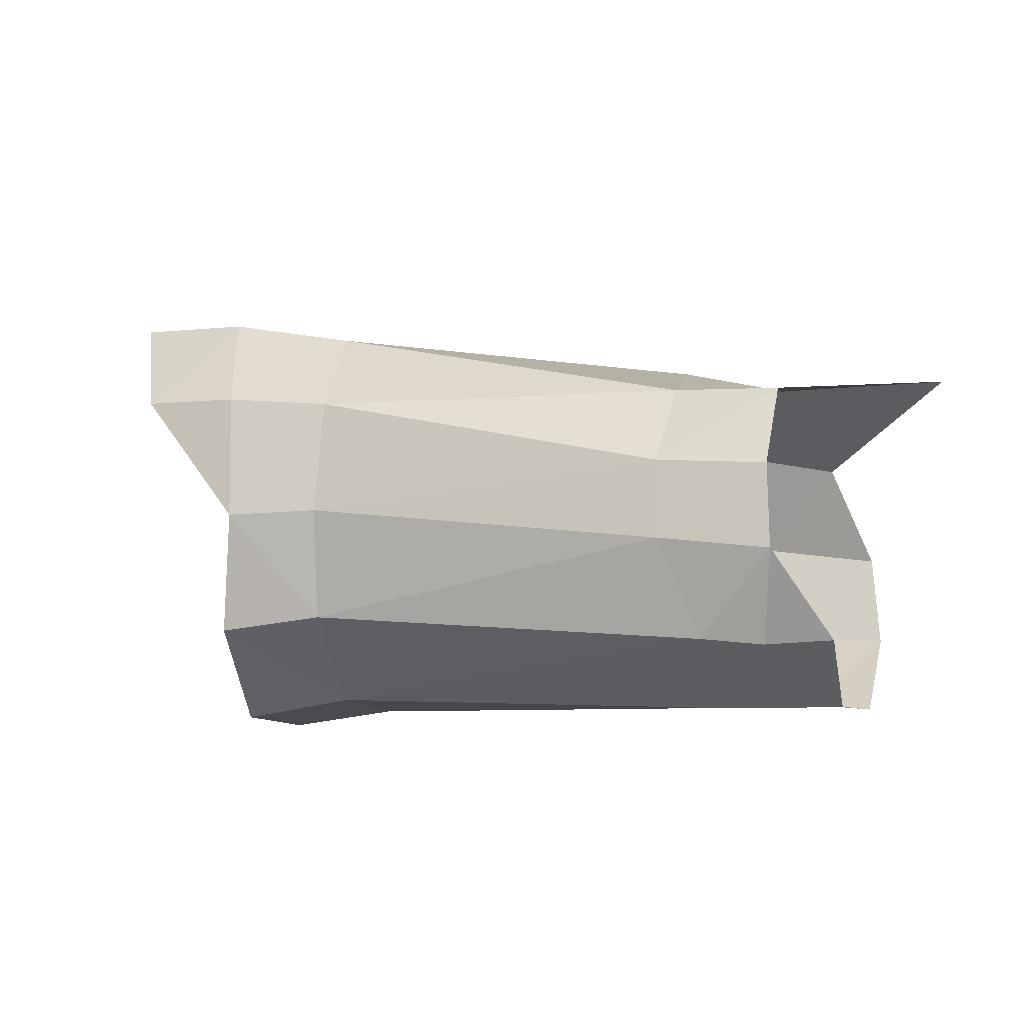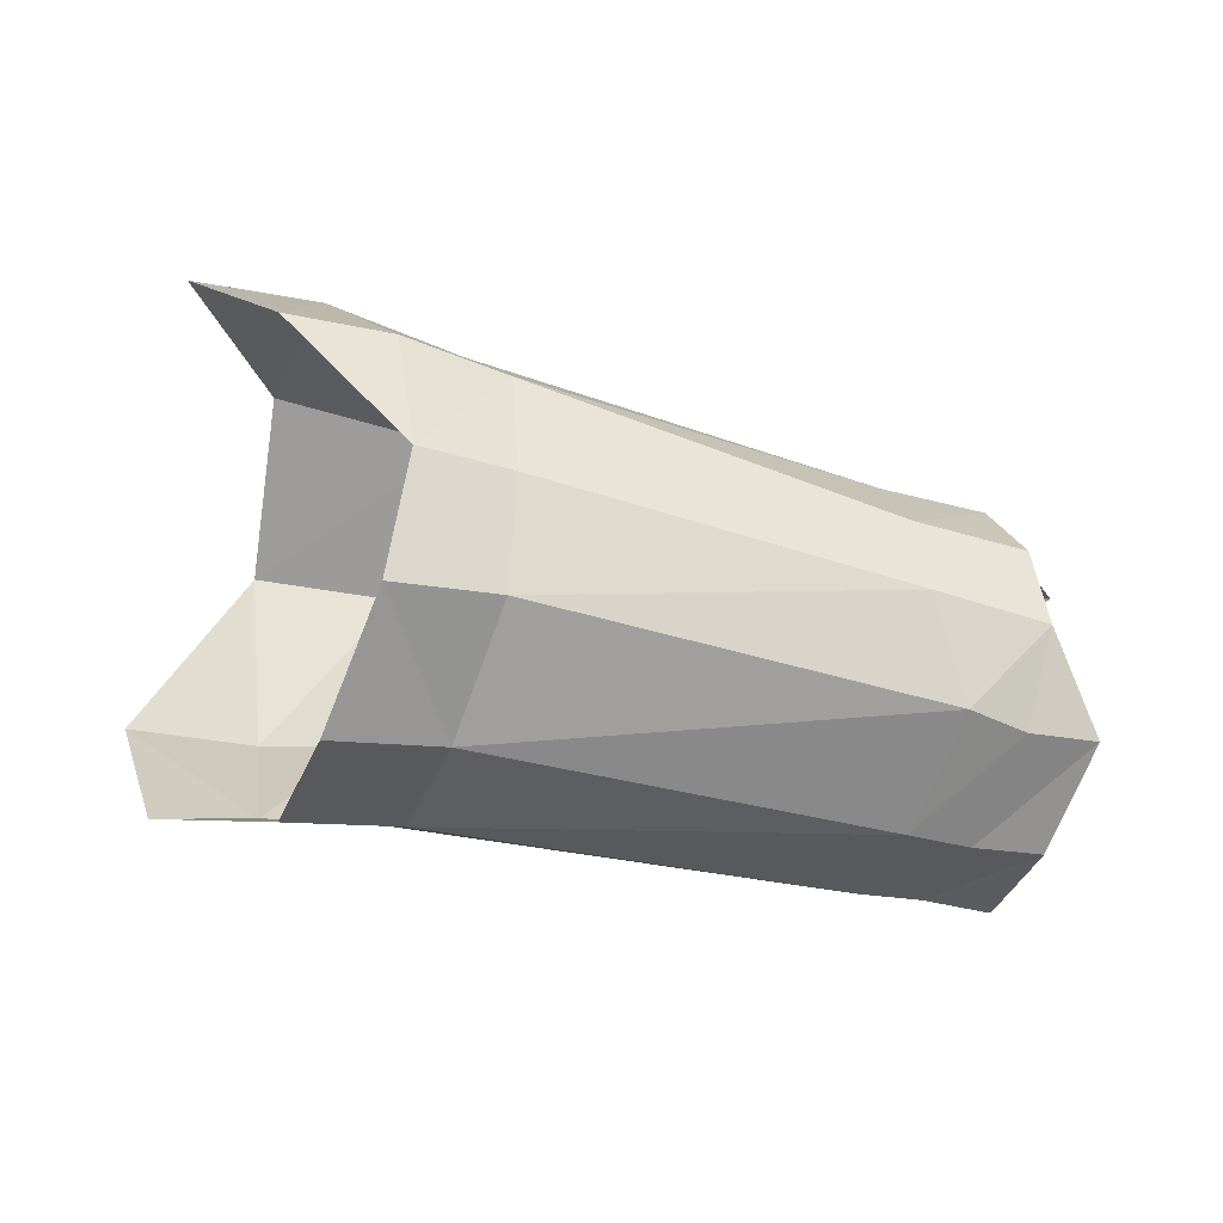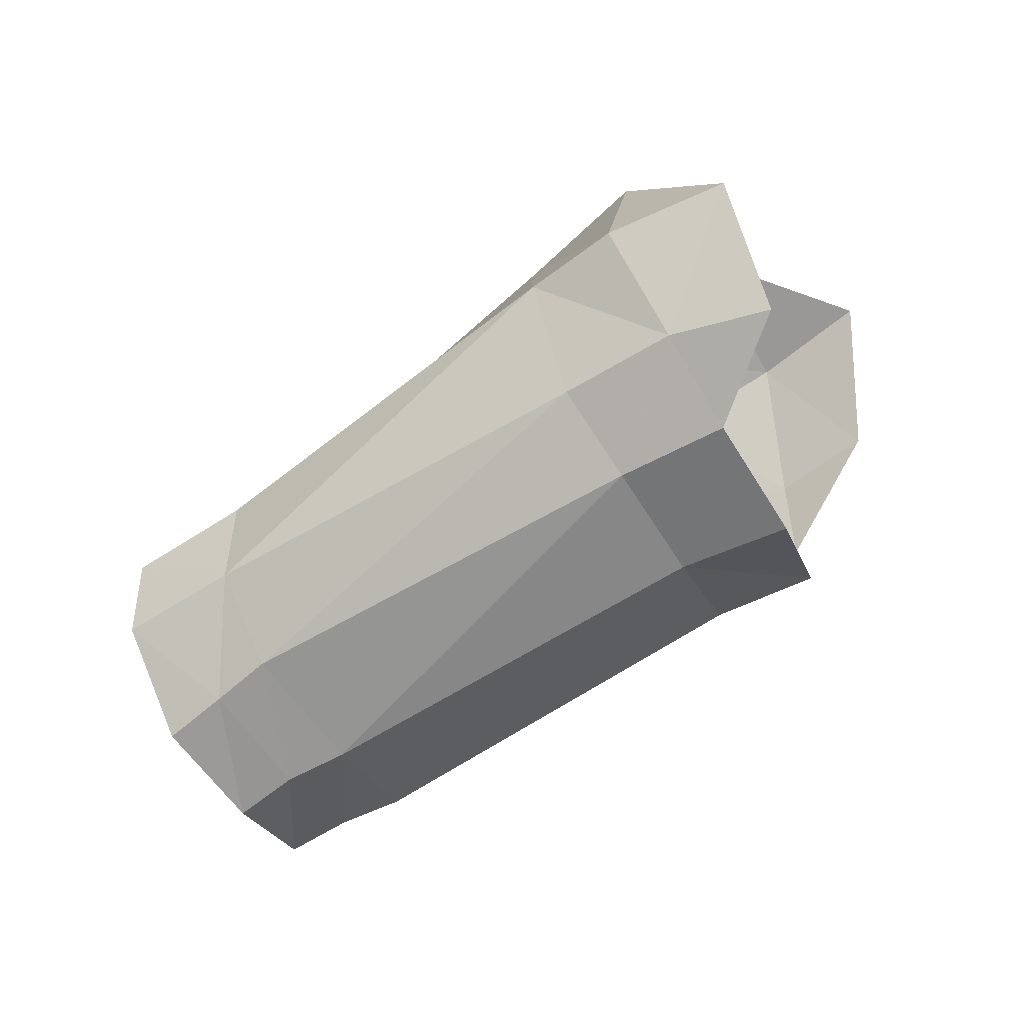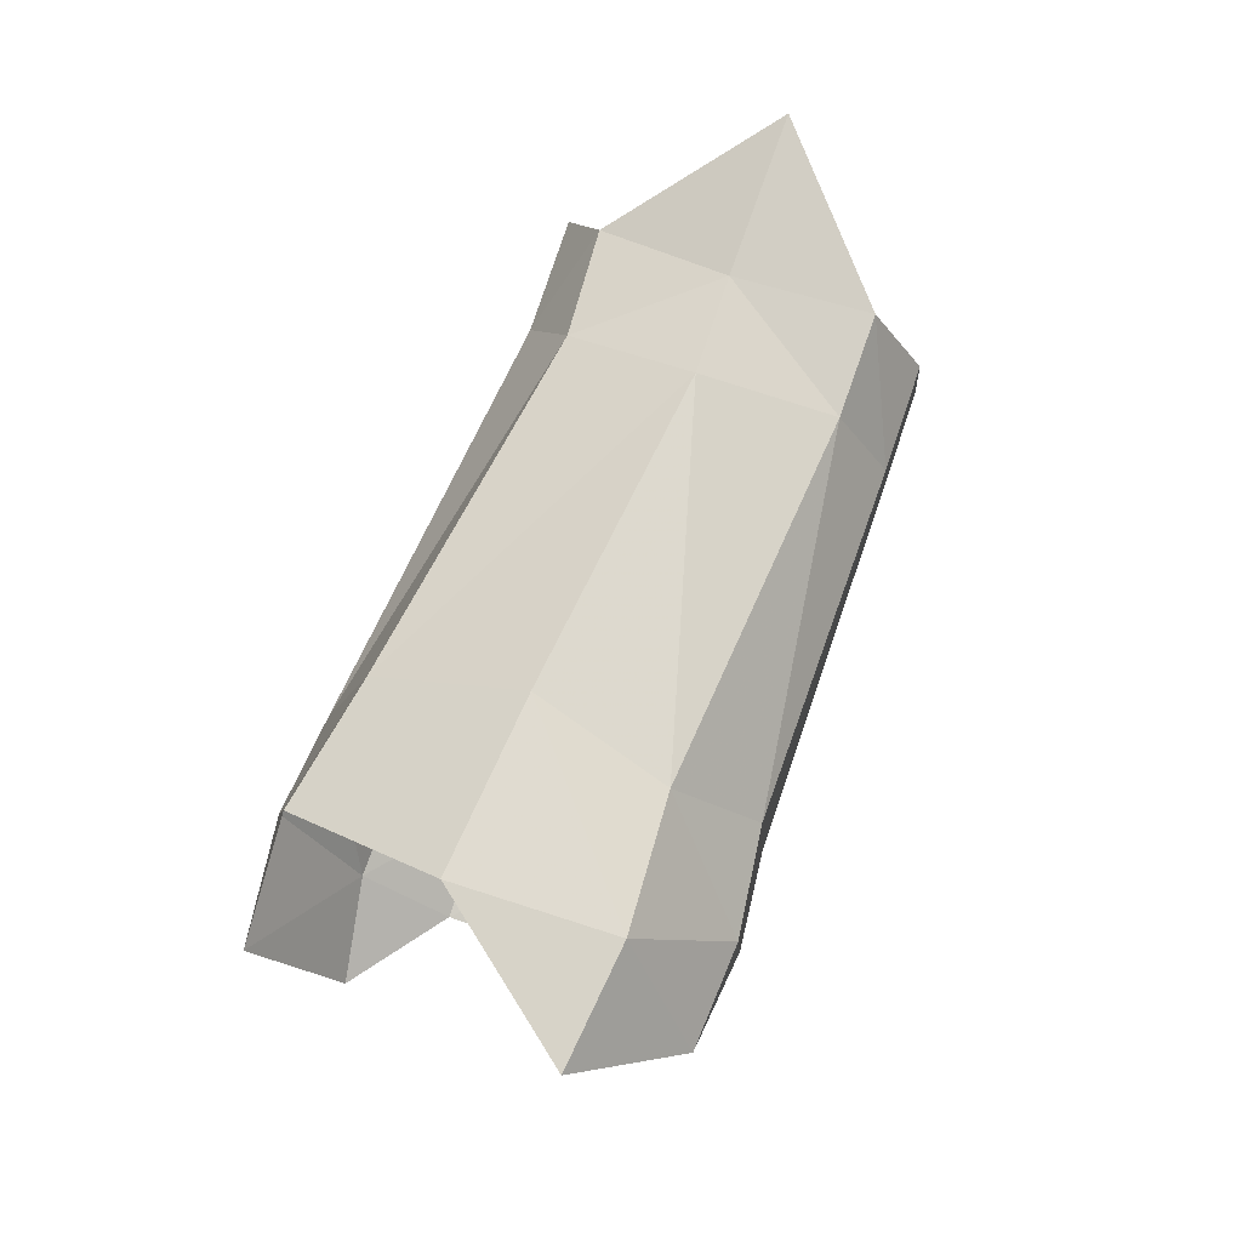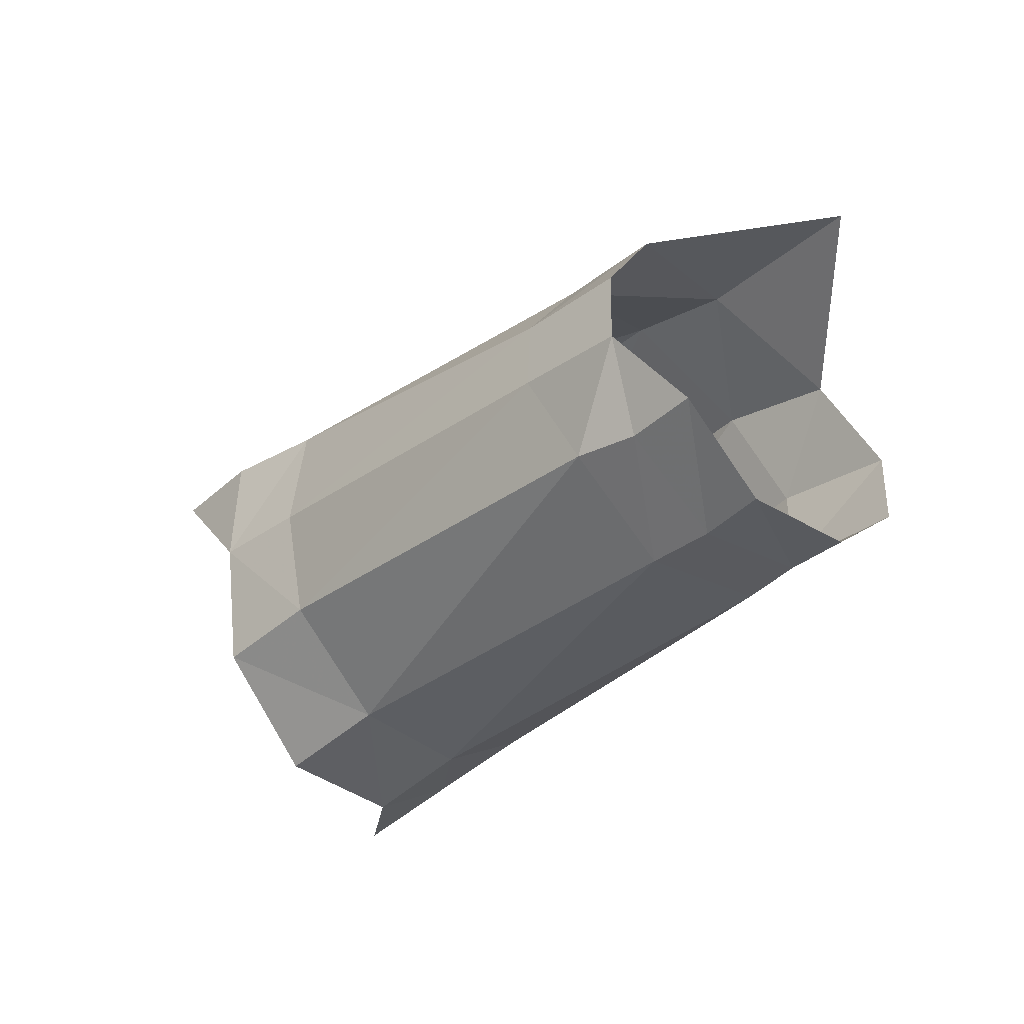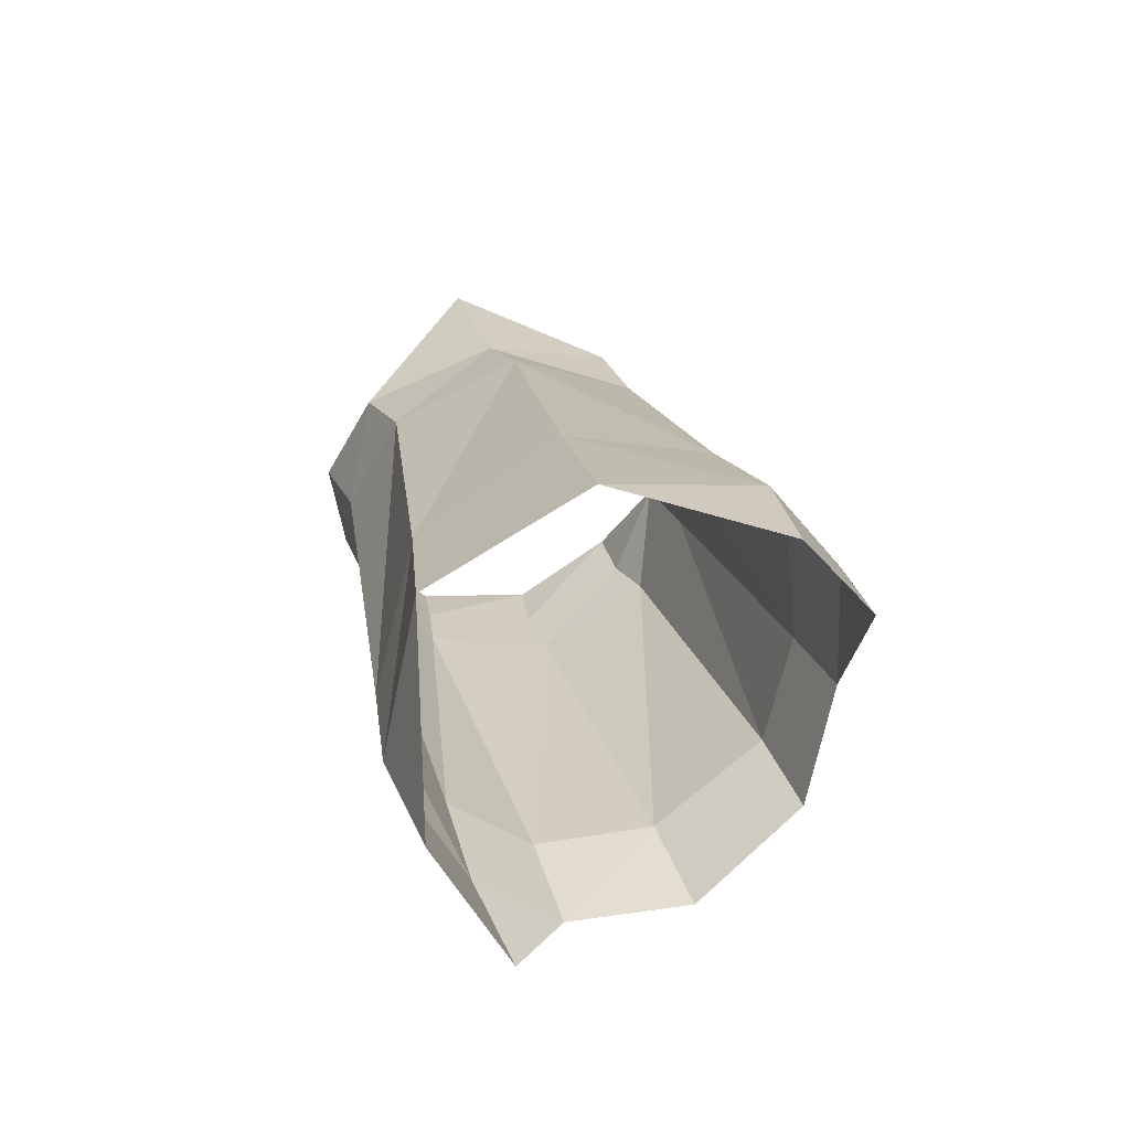
<metadata>
{"format":"obj","ext":"obj","renderer":"f3d","projection":"perspective","resolution":1024,"background":"white","views":[{"elev":-12.5,"azim":39.4,"up":"+Y"},{"elev":52.1,"azim":-5.2,"up":"+Z"},{"elev":-59.7,"azim":-127.4,"up":"+Y"},{"elev":77.5,"azim":-50.7,"up":"+Y"},{"elev":-40.8,"azim":65.9,"up":"+Y"},{"elev":28.2,"azim":-84.6,"up":"+Y"}]}
</metadata>
<code>
v 0.006605 -0.004615 0.003814
v 0.004516 -0.007429 -0.00016
v 0.000514 -0.008025 0.001595
v 0.002822 -0.004977 0.005423
v 0.005844 0.007798 0.001582
v 0.007356 0.004105 0.004393
v 0.003723 0.004551 0.006248
v 0.001172 0.008892 0.003588
v 0.005374 0.008459 -0.003799
v -0.001121 0.009805 -0.001972
v -0.003353 0.009259 0.004706
v -2.5e-05 0.004789 0.007361
v 0.007253 -0.000422 0.004816
v 0.004005 -0.000422 0.006405
v -0.00564 -0.006489 -0.004309
v -0.001266 -0.007822 -0.00307
v -0.002211 -0.005479 -0.006272
v -0.006957 -0.000777 -0.007061
v -0.002496 0.006189 -0.00785
v 0.01687 -0.000395 -0.01381
v 0.001185 -0.000154 -0.01006
v 0.002107 -0.005222 -0.007775
v 0.01747 -0.004447 -0.01343
v -0.00254 -0.000433 -0.009194
v 0.002687 0.005464 -0.008794
v 0.02146 -0.006302 -0.001805
v 0.01945 -0.008393 -0.005867
v 0.02072 -0.002539 -0.000122
v 0.02018 0.003874 -0.002378
v 0.02066 0.00055 -0.00028
v 0.002794 -0.007369 -0.004607
v 0.0182 -0.007596 -0.01071
v 0.01658 0.003541 -0.01168
v 0.01769 0.006008 -0.006874
v 0.02063 0.002551 -0.01356
v 0.02148 0.004907 -0.008395
v 0.02404 0.003584 -0.00378
v 0.02467 0.000108 -0.001776
v 0.02482 -0.003217 -0.001633
v 0.02126 -0.001185 -0.01562
v 0.02182 -0.004832 -0.0151
v 0.02057 -0.007785 -0.01119
v 0.0276 0.004707 -0.01061
v 0.02608 -0.006562 -0.003895
v 0.02354 -0.006575 -0.00304
v 0.02173 -0.008463 -0.006867
v 0.02428 -0.008591 -0.007469
v 0.02302 -0.008173 -0.0118
f 1 4 2
f 2 4 3
f 8 7 5
f 5 7 6
f 10 8 9
f 9 8 5
f 7 14 6
f 6 14 13
f 17 16 15
f 7 12 14
f 20 23 21
f 21 23 22
f 18 19 24
f 10 9 19
f 19 9 25
f 8 10 11
f 27 26 2
f 2 26 1
f 26 28 1
f 1 28 13
f 13 14 1
f 1 14 4
f 30 29 6
f 6 29 5
f 7 8 12
f 12 8 11
f 32 27 31
f 31 27 2
f 20 21 33
f 33 21 25
f 22 17 21
f 21 17 24
f 23 32 22
f 22 32 31
f 24 17 18
f 18 17 15
f 33 25 34
f 34 25 9
f 28 30 13
f 13 30 6
f 29 34 5
f 5 34 9
f 19 25 24
f 24 25 21
f 16 17 31
f 31 17 22
f 3 16 2
f 2 16 31
f 34 36 33
f 33 36 35
f 37 36 29
f 29 36 34
f 38 37 30
f 30 37 29
f 39 38 28
f 28 38 30
f 33 35 20
f 20 35 40
f 20 40 23
f 23 40 41
f 41 42 23
f 23 42 32
f 36 37 43
f 36 43 35
f 45 39 26
f 26 39 28
f 42 46 32
f 32 46 27
f 26 27 45
f 45 27 46
f 45 46 44
f 44 46 47
f 48 47 42
f 42 47 46
f 44 39 45
f 41 48 42

</code>
